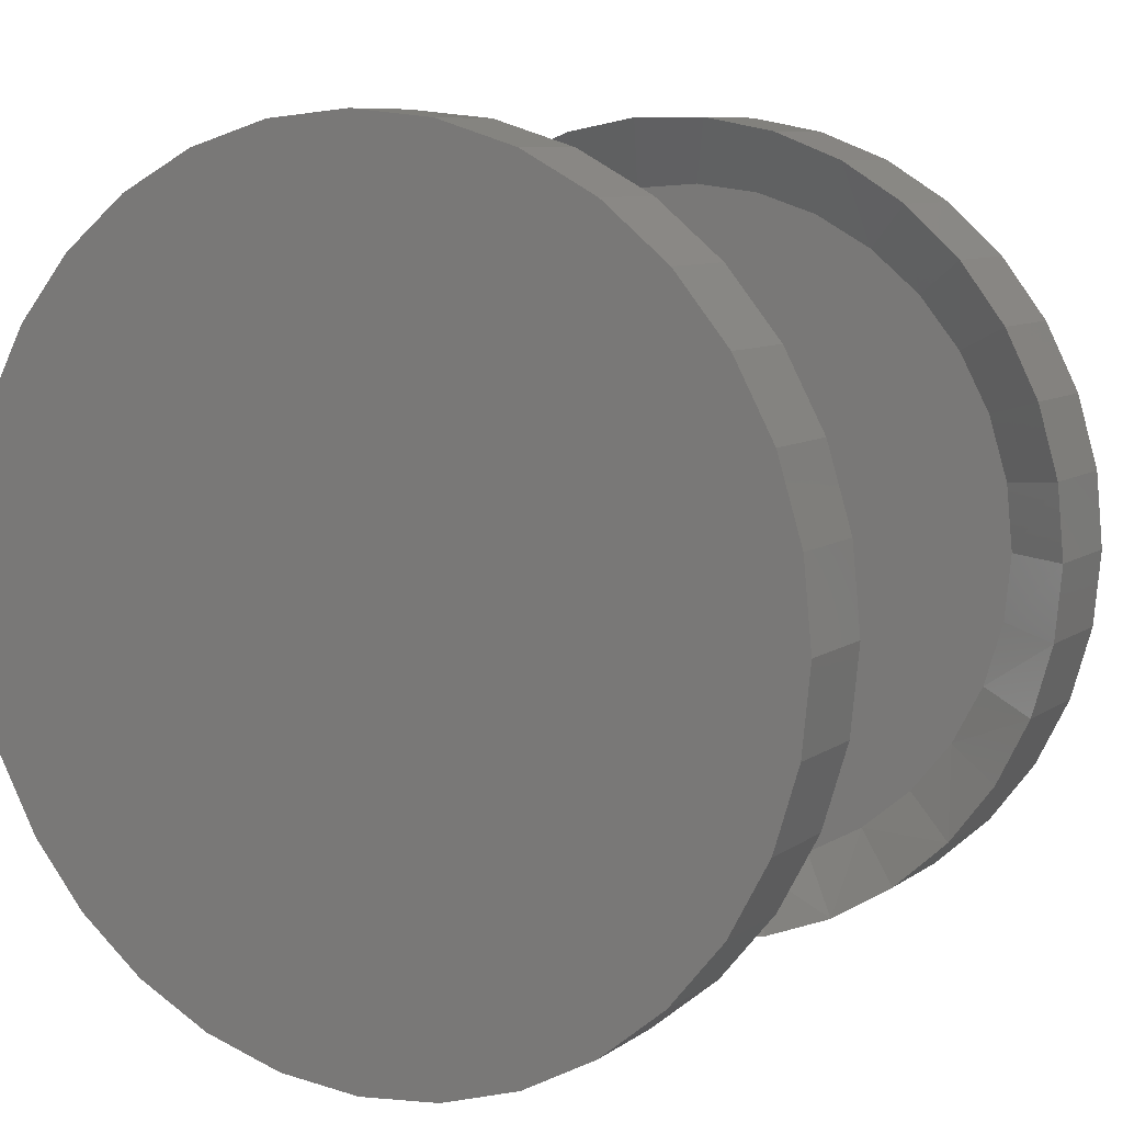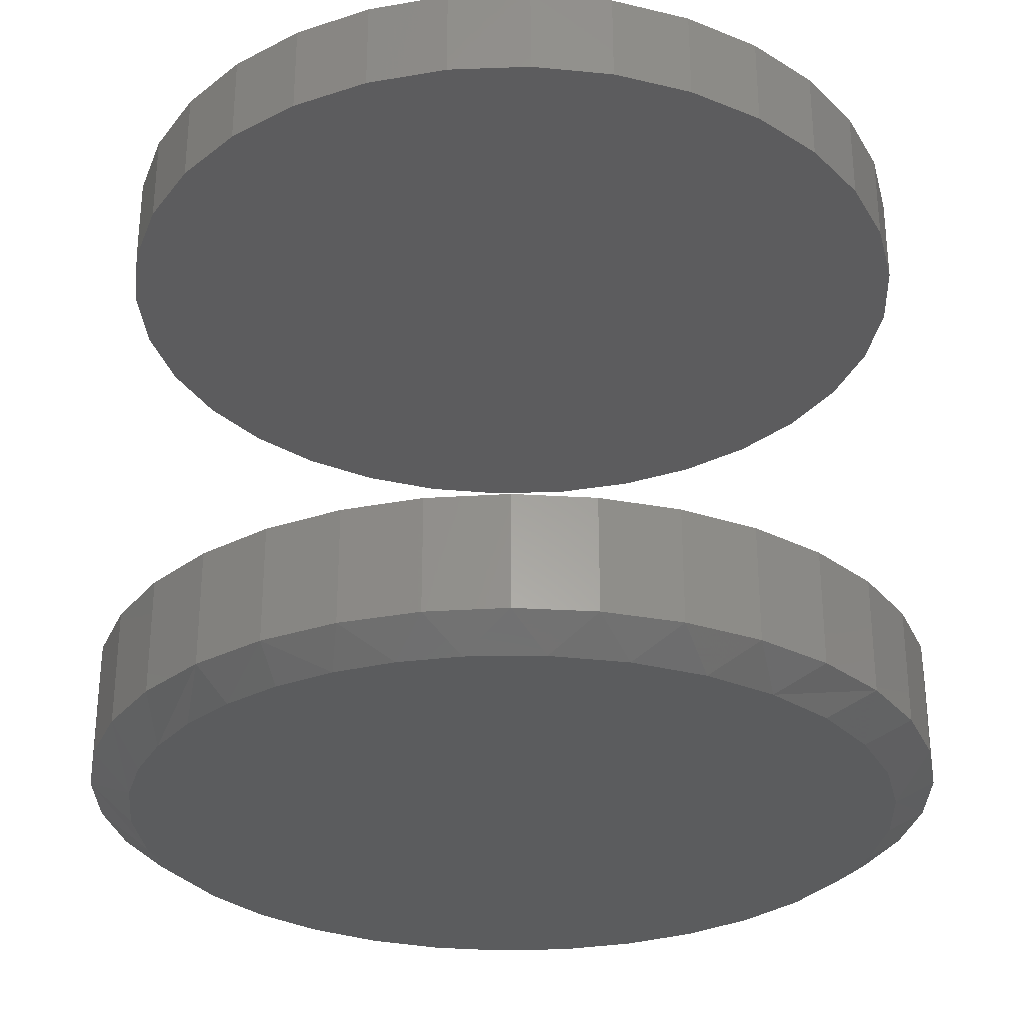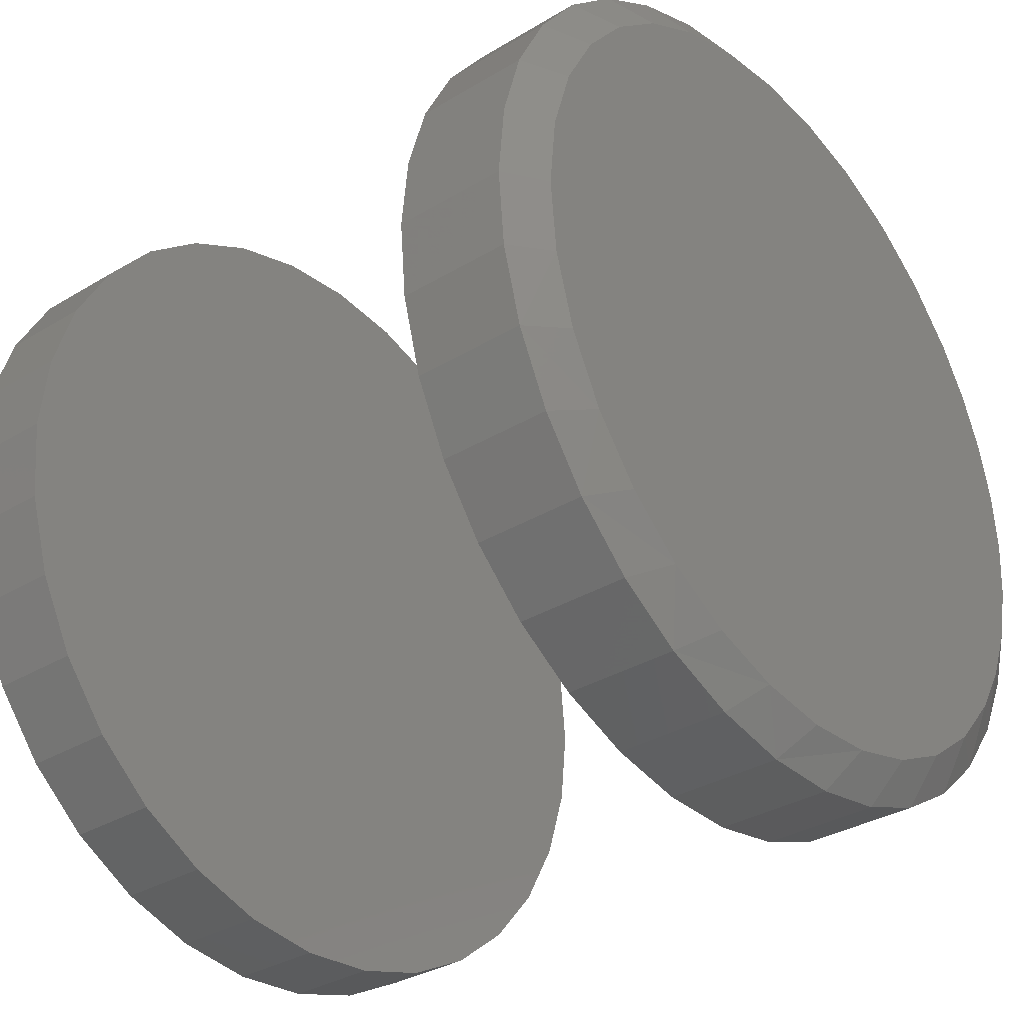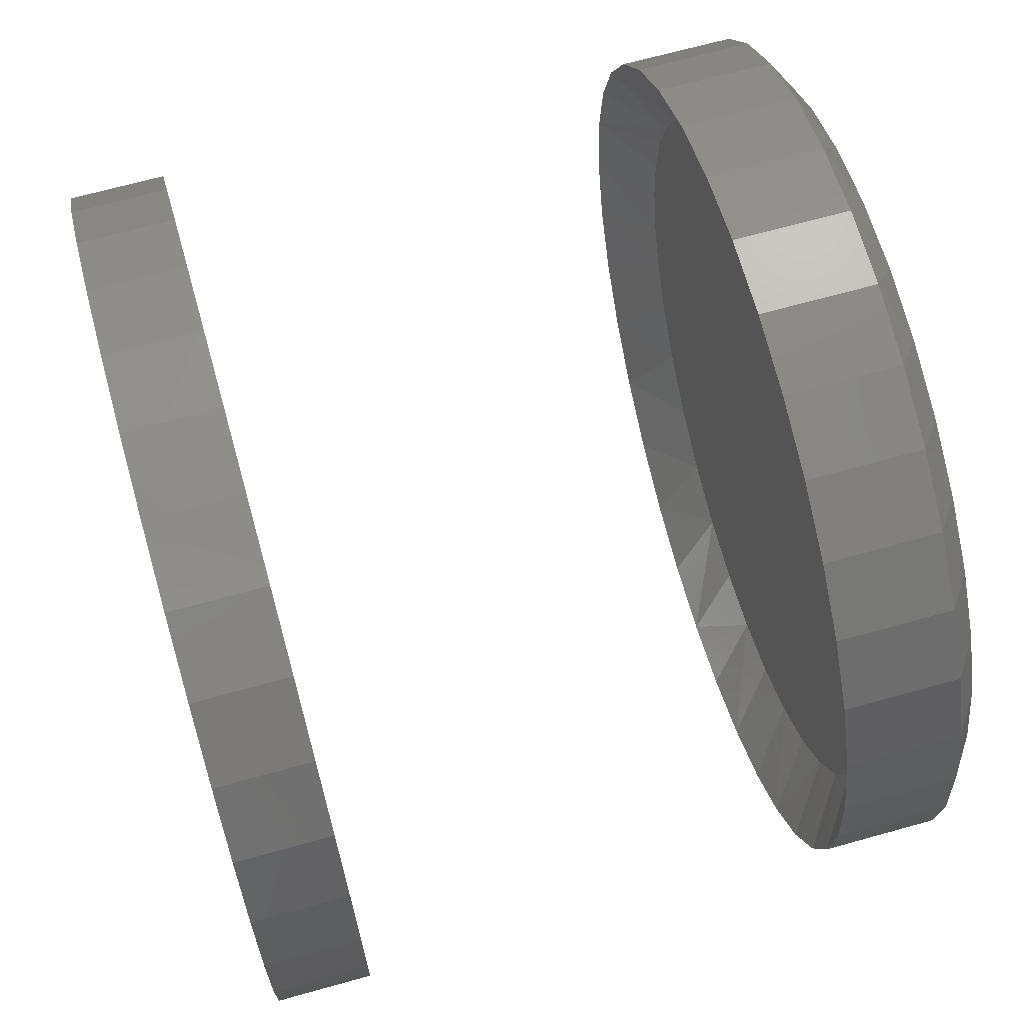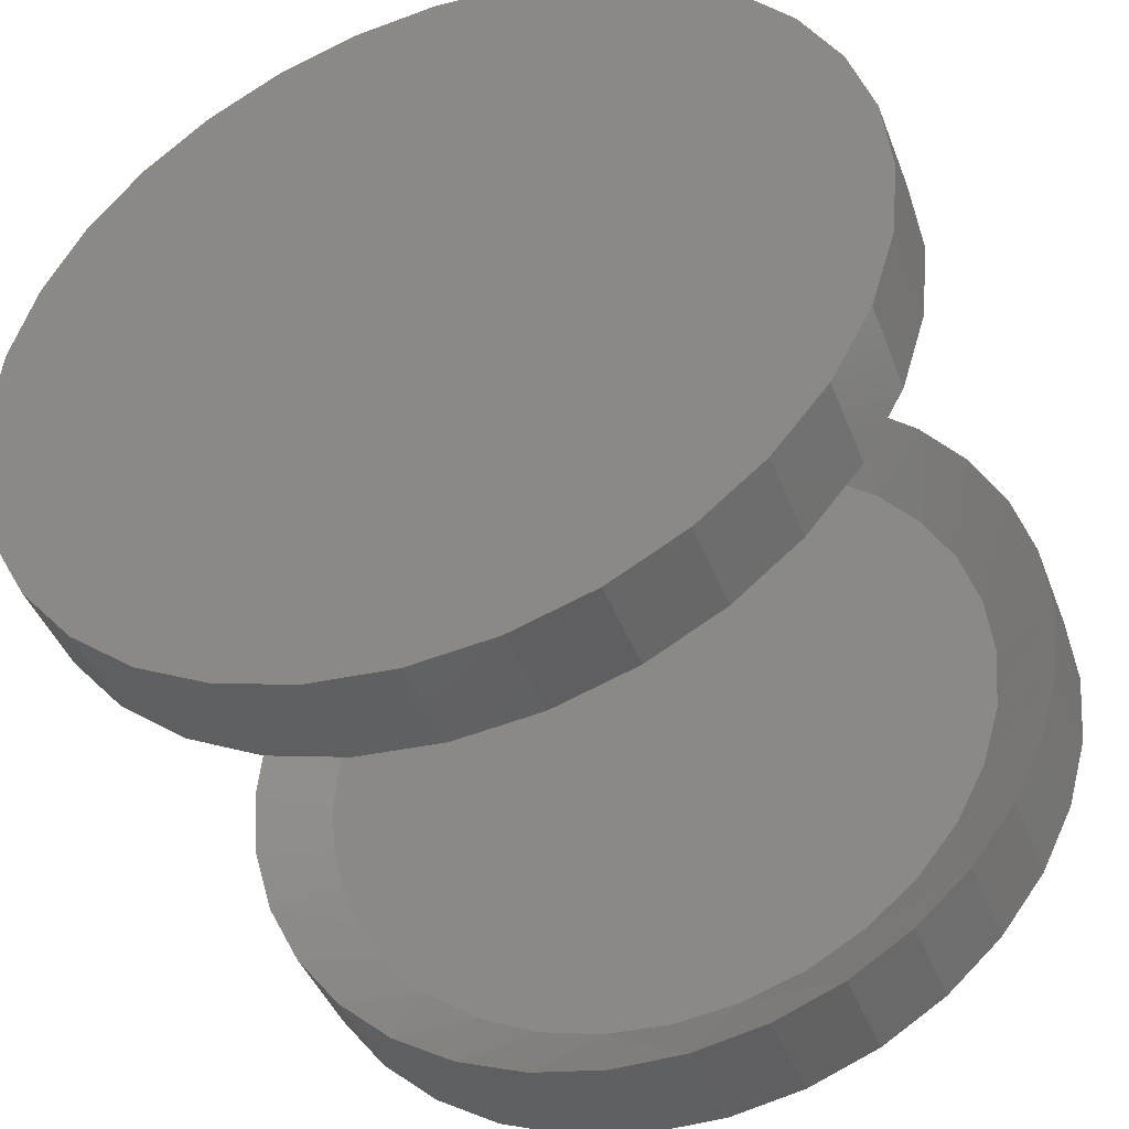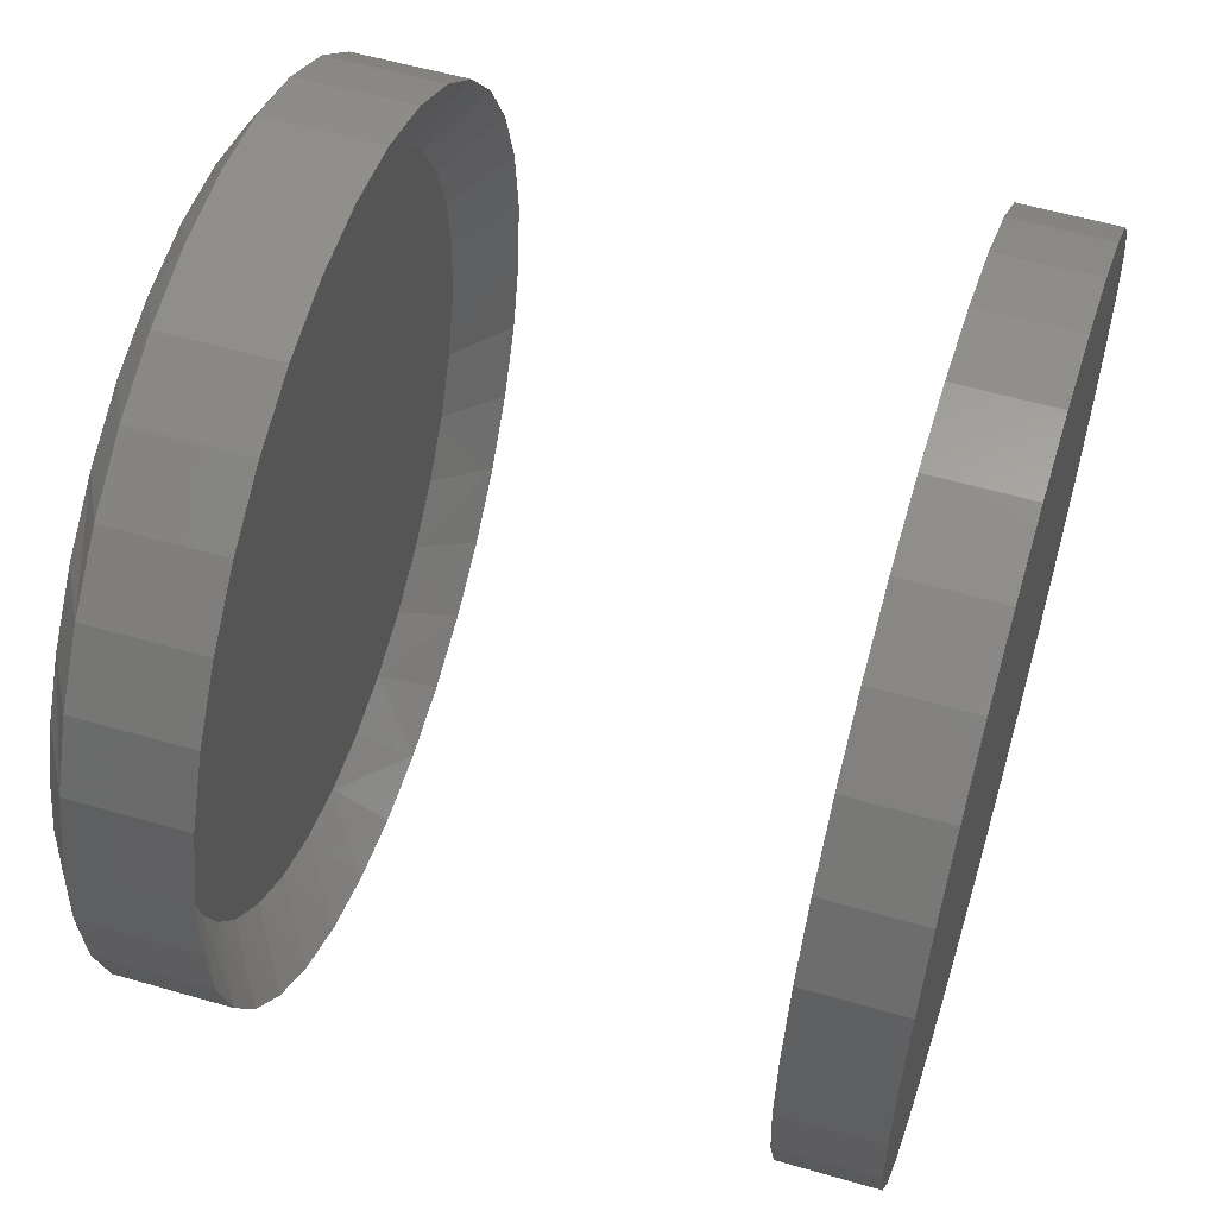
<metadata>
{"format":"stl","ext":"stl","renderer":"f3d","projection":"perspective","resolution":1024,"background":"white","views":[{"elev":8.3,"azim":29.3,"up":"+Y"},{"elev":-29.3,"azim":-47.5,"up":"+Z"},{"elev":-33.6,"azim":129.4,"up":"+Y"},{"elev":68.0,"azim":74.4,"up":"+Y"},{"elev":-43.1,"azim":20.2,"up":"+Y"},{"elev":56.3,"azim":-73.1,"up":"+Y"}]}
</metadata>
<code>
# stl→obj: 200 verts, 392 faces
v -0.1828 -0.1016 -0.01254
v -0.1828 -0.1016 0.0344
v -0.1798 -0.06941 -0.01254
v -0.1798 -0.06941 0.0344
v -0.171 -0.03835 -0.01254
v -0.171 -0.03835 0.0344
v -0.1566 -0.009439 -0.01254
v -0.1566 -0.009439 0.0344
v -0.1371 0.01633 -0.01254
v -0.1371 0.01633 0.0344
v -0.1133 0.03809 -0.01254
v -0.1133 0.03809 0.0344
v -0.08582 0.05509 -0.01254
v -0.08582 0.05509 0.0344
v -0.05571 0.06676 -0.01254
v -0.05571 0.06676 0.0344
v -0.02396 0.07269 -0.01254
v -0.02396 0.07269 0.0344
v 0.008333 0.07269 -0.01254
v 0.008333 0.07269 0.0344
v 0.04008 0.06676 -0.01254
v 0.04008 0.06676 0.0344
v 0.07019 0.05509 -0.01254
v 0.07019 0.05509 0.0344
v 0.09765 0.03809 -0.01254
v 0.09765 0.03809 0.0344
v 0.1215 0.01633 -0.01254
v 0.1215 0.01633 0.0344
v 0.141 -0.009436 -0.01254
v 0.141 -0.009436 0.0344
v 0.1554 -0.03834 -0.01254
v 0.1554 -0.03834 0.0344
v 0.1642 -0.06941 -0.01254
v 0.1642 -0.06941 0.0344
v 0.1672 -0.1016 -0.01254
v 0.1672 -0.1016 0.0344
v -0.1828 -0.1016 0.2344
v -0.1828 -0.1016 0.2734
v -0.1794 -0.06742 0.2344
v -0.1794 -0.06742 0.2734
v -0.1695 -0.03459 0.2344
v -0.1695 -0.03459 0.2734
v -0.1533 -0.004338 0.2344
v -0.1533 -0.004338 0.2734
v -0.1316 0.02218 0.2344
v -0.1316 0.02218 0.2734
v -0.105 0.04394 0.2344
v -0.105 0.04394 0.2734
v -0.07478 0.06012 0.2344
v -0.07478 0.06012 0.2734
v -0.04195 0.07007 0.2344
v -0.04195 0.07007 0.2734
v -0.007812 0.07344 0.2344
v -0.007812 0.07344 0.2734
v 0.02633 0.07007 0.2344
v 0.02633 0.07007 0.2734
v 0.05916 0.06012 0.2344
v 0.05916 0.06012 0.2734
v 0.08941 0.04394 0.2344
v 0.08941 0.04394 0.2734
v 0.1159 0.02218 0.2344
v 0.1159 0.02218 0.2734
v 0.1377 -0.004338 0.2344
v 0.1377 -0.004338 0.2734
v 0.1539 -0.03459 0.2344
v 0.1539 -0.03459 0.2734
v 0.1638 -0.06742 0.2344
v 0.1638 -0.06742 0.2734
v 0.1672 -0.1016 0.2344
v 0.1672 -0.1016 0.2734
v 0.1642 -0.1337 -0.01254
v 0.1642 -0.1337 0.0344
v 0.1554 -0.1648 -0.01254
v 0.1554 -0.1648 0.0344
v 0.141 -0.1937 -0.01254
v 0.141 -0.1937 0.0344
v 0.1215 -0.2195 -0.01254
v 0.1215 -0.2195 0.0344
v 0.09765 -0.2412 -0.01254
v 0.09765 -0.2412 0.0344
v 0.07019 -0.2582 -0.01254
v 0.07019 -0.2582 0.0344
v 0.04008 -0.2699 -0.01254
v 0.04008 -0.2699 0.0344
v 0.008334 -0.2758 -0.01254
v 0.008334 -0.2758 0.0344
v -0.02396 -0.2758 -0.01254
v -0.02396 -0.2758 0.0344
v -0.0557 -0.2699 -0.01254
v -0.0557 -0.2699 0.0344
v -0.08582 -0.2582 -0.01254
v -0.08582 -0.2582 0.0344
v -0.1133 -0.2412 -0.01254
v -0.1133 -0.2412 0.0344
v -0.1371 -0.2195 -0.01254
v -0.1371 -0.2195 0.0344
v -0.1566 -0.1937 -0.01254
v -0.1566 -0.1937 0.0344
v -0.171 -0.1648 -0.01254
v -0.171 -0.1648 0.0344
v -0.1798 -0.1337 -0.01254
v -0.1798 -0.1337 0.0344
v 0.1638 -0.1357 0.2344
v 0.1638 -0.1357 0.2734
v 0.1539 -0.1685 0.2344
v 0.1539 -0.1685 0.2734
v 0.1377 -0.1988 0.2344
v 0.1377 -0.1988 0.2734
v 0.1159 -0.2253 0.2344
v 0.1159 -0.2253 0.2734
v 0.08941 -0.2471 0.2344
v 0.08941 -0.2471 0.2734
v 0.05916 -0.2632 0.2344
v 0.05916 -0.2632 0.2734
v 0.02633 -0.2732 0.2344
v 0.02633 -0.2732 0.2734
v -0.007812 -0.2766 0.2344
v -0.007812 -0.2766 0.2734
v -0.04195 -0.2732 0.2344
v -0.04195 -0.2732 0.2734
v -0.07478 -0.2632 0.2344
v -0.07478 -0.2632 0.2734
v -0.105 -0.2471 0.2344
v -0.105 -0.2471 0.2734
v -0.1316 -0.2253 0.2344
v -0.1316 -0.2253 0.2734
v -0.1533 -0.1988 0.2344
v -0.1533 -0.1988 0.2734
v -0.1695 -0.1685 0.2344
v -0.1695 -0.1685 0.2734
v -0.1794 -0.1357 0.2344
v -0.1794 -0.1357 0.2734
v 0.09705 0.001248 0.01562
v 0.1148 -0.02077 0.01562
v 0.05076 0.03308 0.01562
v 0.07542 0.01941 0.01562
v -0.00405 0.04523 0.01562
v 0.02394 0.04179 0.01562
v -0.05954 0.03588 0.01562
v -0.03222 0.04325 0.01562
v -0.085 0.02336 0.01562
v -0.1266 -0.01526 0.01562
v -0.1077 0.006103 0.01562
v -0.1475 -0.05619 0.01562
v -0.1386 -0.0349 0.01562
v -0.1546 -0.1016 0.01562
v -0.1528 -0.0786 0.01562
v 0.1281 -0.04587 0.01562
v 0.1362 -0.07314 0.01562
v 0.139 -0.1016 0.01562
v -0.1386 -0.1682 0.01562
v -0.1475 -0.1469 0.01562
v -0.1077 -0.2092 0.01562
v -0.1266 -0.1879 0.01562
v -0.05953 -0.239 0.01562
v -0.085 -0.2265 0.01562
v -0.03222 -0.2464 0.01562
v 0.02394 -0.2449 0.01562
v -0.004049 -0.2484 0.01562
v 0.07543 -0.2225 0.01562
v 0.05076 -0.2362 0.01562
v 0.09705 -0.2044 0.01562
v 0.1148 -0.1824 0.01562
v 0.1281 -0.1573 0.01562
v 0.1362 -0.13 0.01562
v -0.1528 -0.1245 0.01562
v -0.003747 0.05705 -0.02344
v 0.0265 0.05334 -0.02344
v -0.03418 0.05491 -0.02344
v -0.0637 0.04695 -0.02344
v 0.05548 0.04393 -0.02344
v 0.0265 -0.2565 -0.02344
v -0.03418 -0.258 -0.02344
v -0.0637 -0.2501 -0.02344
v -0.003746 -0.2602 -0.02344
v -0.1587 -0.05254 -0.02344
v -0.1492 -0.02953 -0.02344
v 0.139 -0.04138 -0.02344
v -0.1362 -0.008307 -0.02344
v 0.1247 -0.01426 -0.02344
v -0.1157 0.01477 -0.02344
v 0.1055 0.009529 -0.02344
v -0.09122 0.03342 -0.02344
v 0.08213 0.02915 -0.02344
v -0.1362 -0.1948 -0.02344
v -0.1492 -0.1736 -0.02344
v 0.1247 -0.1889 -0.02344
v -0.1587 -0.1506 -0.02344
v 0.139 -0.1617 -0.02344
v -0.1645 -0.1264 -0.02344
v 0.1479 -0.1323 -0.02344
v -0.1665 -0.1016 -0.02344
v 0.1508 -0.1016 -0.02344
v -0.1645 -0.07675 -0.02344
v 0.1479 -0.07086 -0.02344
v 0.05548 -0.2471 -0.02344
v -0.09122 -0.2365 -0.02344
v 0.08213 -0.2323 -0.02344
v -0.1157 -0.2179 -0.02344
v 0.1055 -0.2127 -0.02344
f 1 2 3
f 3 2 4
f 3 4 5
f 5 4 6
f 5 6 7
f 7 6 8
f 7 8 9
f 9 8 10
f 9 10 11
f 11 10 12
f 11 12 13
f 13 12 14
f 13 14 15
f 15 14 16
f 15 16 17
f 17 16 18
f 17 18 19
f 19 18 20
f 19 20 21
f 21 20 22
f 21 22 23
f 23 22 24
f 23 24 25
f 25 24 26
f 25 26 27
f 27 26 28
f 27 28 29
f 29 28 30
f 29 30 31
f 31 30 32
f 31 32 33
f 33 32 34
f 33 34 35
f 35 34 36
f 37 38 39
f 39 38 40
f 39 40 41
f 41 40 42
f 41 42 43
f 43 42 44
f 43 44 45
f 45 44 46
f 45 46 47
f 47 46 48
f 47 48 49
f 49 48 50
f 49 50 51
f 51 50 52
f 51 52 53
f 53 52 54
f 53 54 55
f 55 54 56
f 55 56 57
f 57 56 58
f 57 58 59
f 59 58 60
f 59 60 61
f 61 60 62
f 61 62 63
f 63 62 64
f 63 64 65
f 65 64 66
f 65 66 67
f 67 66 68
f 67 68 69
f 69 68 70
f 35 36 71
f 71 36 72
f 71 72 73
f 73 72 74
f 73 74 75
f 75 74 76
f 75 76 77
f 77 76 78
f 77 78 79
f 79 78 80
f 79 80 81
f 81 80 82
f 81 82 83
f 83 82 84
f 83 84 85
f 85 84 86
f 85 86 87
f 87 86 88
f 87 88 89
f 89 88 90
f 89 90 91
f 91 90 92
f 91 92 93
f 93 92 94
f 93 94 95
f 95 94 96
f 95 96 97
f 97 96 98
f 97 98 99
f 99 98 100
f 99 100 101
f 101 100 102
f 101 102 1
f 1 102 2
f 69 70 103
f 103 70 104
f 103 104 105
f 105 104 106
f 105 106 107
f 107 106 108
f 107 108 109
f 109 108 110
f 109 110 111
f 111 110 112
f 111 112 113
f 113 112 114
f 113 114 115
f 115 114 116
f 115 116 117
f 117 116 118
f 117 118 119
f 119 118 120
f 119 120 121
f 121 120 122
f 121 122 123
f 123 122 124
f 123 124 125
f 125 124 126
f 125 126 127
f 127 126 128
f 127 128 129
f 129 128 130
f 129 130 131
f 131 130 132
f 131 132 37
f 37 132 38
f 53 55 51
f 49 51 55
f 57 49 55
f 115 119 113
f 117 119 115
f 119 121 113
f 113 121 123
f 113 123 111
f 111 123 125
f 111 125 109
f 109 125 127
f 109 127 107
f 107 127 129
f 107 129 105
f 105 129 131
f 105 131 103
f 103 131 37
f 103 37 69
f 69 37 39
f 69 39 67
f 67 39 41
f 67 41 65
f 65 41 43
f 65 43 63
f 63 43 45
f 63 45 61
f 61 45 47
f 61 47 59
f 59 47 49
f 59 49 57
f 28 26 133
f 134 28 133
f 24 22 135
f 136 24 135
f 136 26 24
f 133 26 136
f 20 18 137
f 138 20 137
f 138 22 20
f 135 22 138
f 16 14 139
f 140 16 139
f 140 18 16
f 137 18 140
f 12 10 141
f 141 14 12
f 139 14 141
f 8 6 142
f 142 10 8
f 143 10 142
f 143 141 10
f 144 6 4
f 145 6 144
f 145 142 6
f 2 146 147
f 2 147 144
f 2 144 4
f 28 134 30
f 30 134 148
f 30 148 32
f 32 148 149
f 32 149 34
f 34 149 150
f 34 150 36
f 100 98 151
f 152 100 151
f 152 102 100
f 96 94 153
f 154 96 153
f 154 98 96
f 151 98 154
f 92 90 155
f 156 92 155
f 156 94 92
f 153 94 156
f 88 86 157
f 157 90 88
f 155 90 157
f 84 82 158
f 158 86 84
f 159 86 158
f 159 157 86
f 80 78 160
f 160 82 80
f 161 82 160
f 161 158 82
f 162 78 163
f 162 160 78
f 78 76 163
f 163 76 74
f 163 74 164
f 164 74 72
f 164 72 165
f 165 72 36
f 165 36 150
f 152 166 102
f 102 166 146
f 102 146 2
f 52 56 54
f 56 52 50
f 56 50 58
f 114 120 116
f 116 120 118
f 58 50 60
f 60 50 48
f 60 48 62
f 62 48 46
f 62 46 64
f 64 46 44
f 64 44 66
f 66 44 42
f 66 42 68
f 68 42 40
f 68 40 70
f 70 40 38
f 70 38 104
f 104 38 132
f 104 132 106
f 106 132 130
f 106 130 108
f 108 130 128
f 108 128 110
f 110 128 126
f 110 126 112
f 112 126 124
f 112 124 114
f 114 124 122
f 114 122 120
f 167 168 169
f 170 169 168
f 171 170 168
f 172 173 174
f 175 173 172
f 176 177 178
f 178 177 179
f 178 179 180
f 180 179 181
f 180 181 182
f 182 181 183
f 182 183 184
f 184 183 170
f 184 170 171
f 185 186 187
f 187 186 188
f 187 188 189
f 189 188 190
f 189 190 191
f 191 190 192
f 191 192 193
f 193 192 194
f 193 194 195
f 195 194 176
f 195 176 178
f 172 174 196
f 196 174 197
f 196 197 198
f 198 197 199
f 198 199 200
f 200 199 185
f 200 185 187
f 178 29 31
f 178 31 195
f 182 25 27
f 182 27 180
f 27 29 180
f 180 29 178
f 171 21 23
f 171 23 184
f 23 25 184
f 184 25 182
f 167 17 19
f 167 19 168
f 19 21 168
f 168 21 171
f 170 13 15
f 170 15 169
f 15 17 169
f 169 17 167
f 183 9 11
f 11 13 183
f 183 13 170
f 179 5 7
f 7 9 179
f 179 9 181
f 9 183 181
f 3 5 176
f 176 5 177
f 5 179 177
f 1 3 176
f 1 176 194
f 1 194 192
f 35 193 33
f 33 193 195
f 33 195 31
f 186 97 99
f 186 99 188
f 99 101 188
f 199 93 95
f 199 95 185
f 95 97 185
f 185 97 186
f 174 89 91
f 174 91 197
f 91 93 197
f 197 93 199
f 173 85 87
f 87 89 173
f 173 89 174
f 172 81 83
f 83 85 172
f 172 85 175
f 85 173 175
f 198 77 79
f 79 81 198
f 198 81 196
f 81 172 196
f 187 73 75
f 75 77 187
f 187 77 200
f 77 198 200
f 191 73 189
f 73 187 189
f 193 35 191
f 191 35 71
f 191 71 73
f 1 192 101
f 101 192 190
f 101 190 188
f 140 138 137
f 138 140 139
f 138 139 135
f 155 157 158
f 158 157 159
f 135 139 136
f 136 139 141
f 136 141 133
f 133 141 143
f 133 143 134
f 134 143 142
f 134 142 148
f 148 142 145
f 148 145 144
f 148 144 149
f 149 144 147
f 149 147 150
f 150 147 146
f 150 146 165
f 165 146 166
f 165 166 164
f 164 166 152
f 164 152 163
f 163 152 151
f 163 151 154
f 163 154 162
f 162 154 153
f 162 153 160
f 160 153 156
f 160 156 161
f 161 156 155
f 161 155 158

</code>
